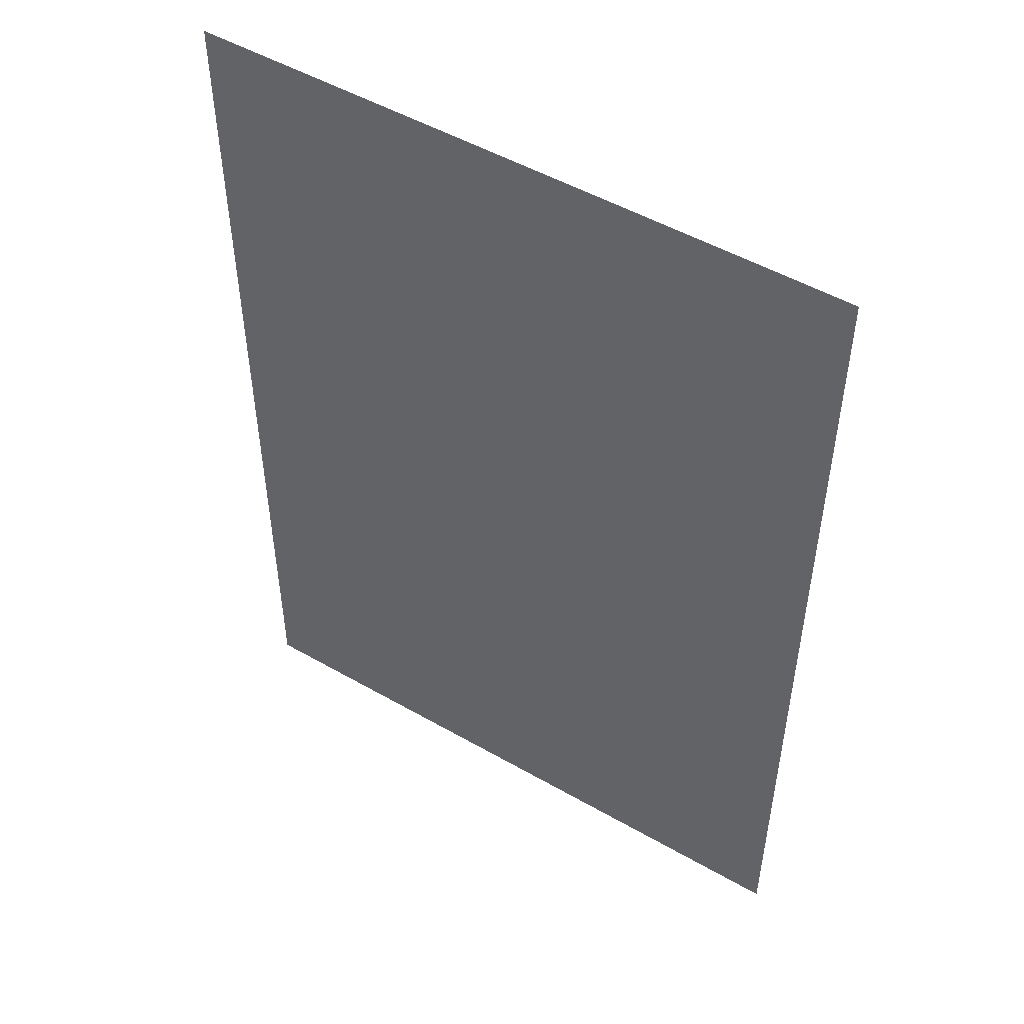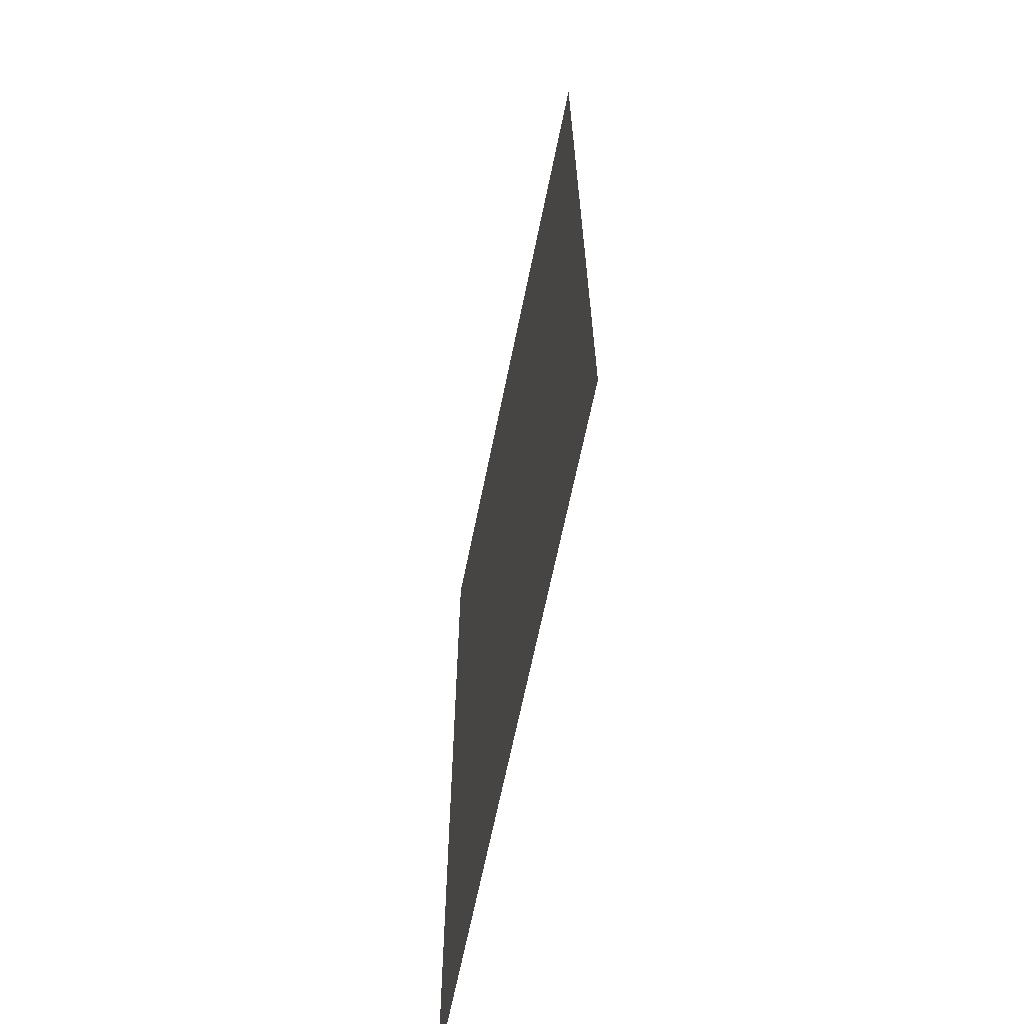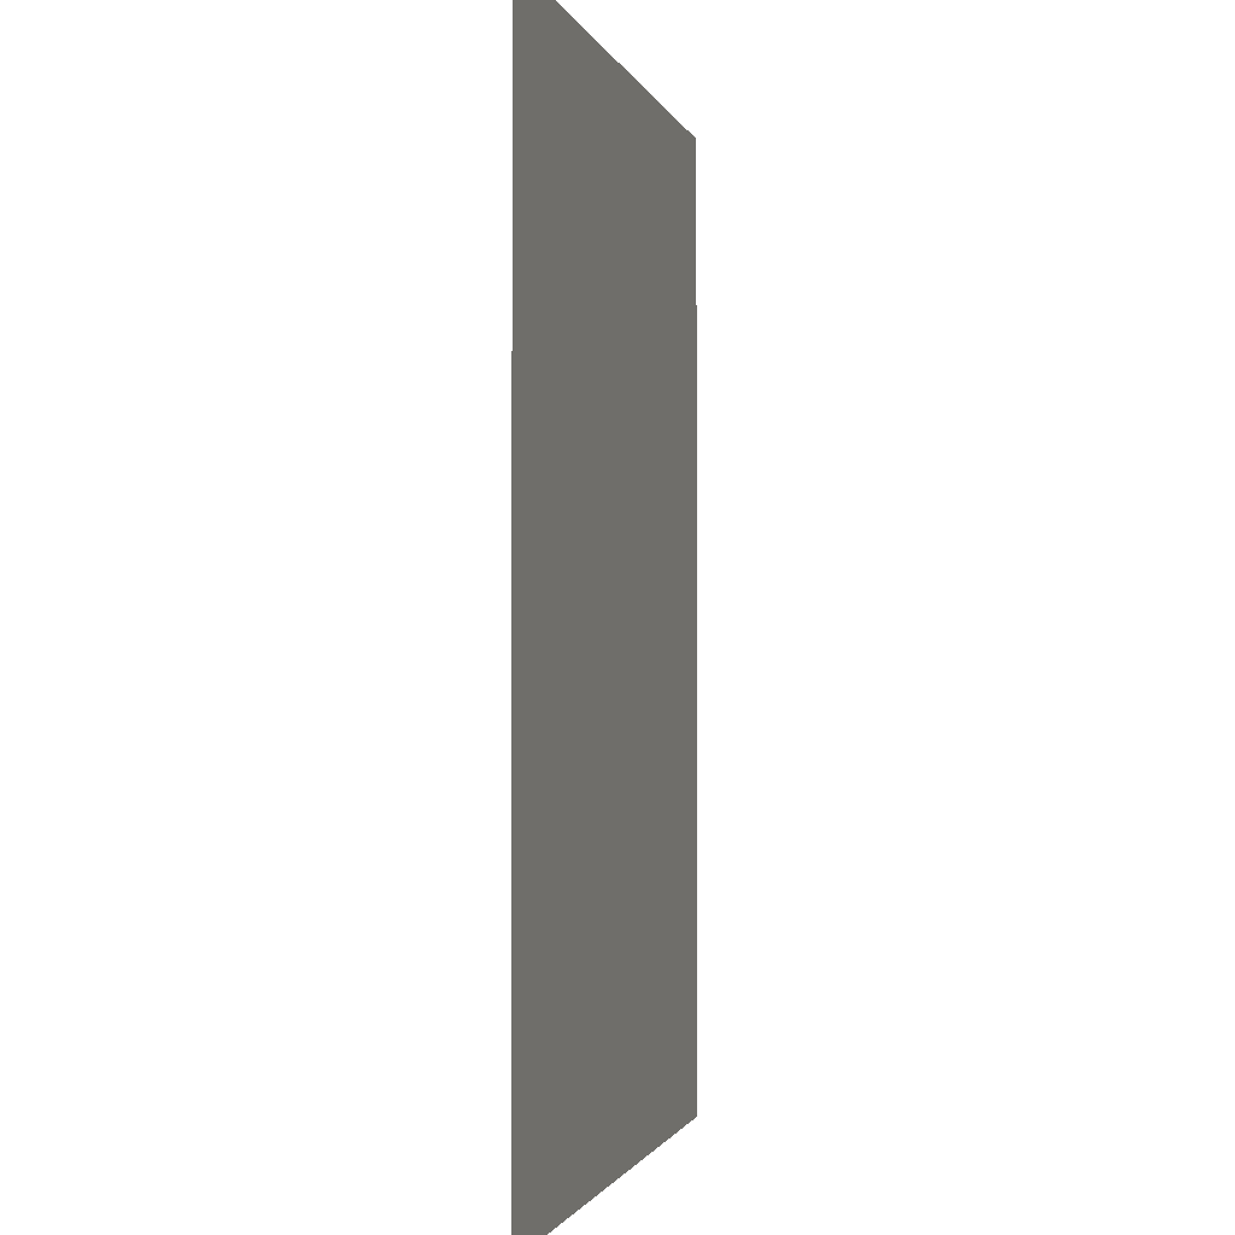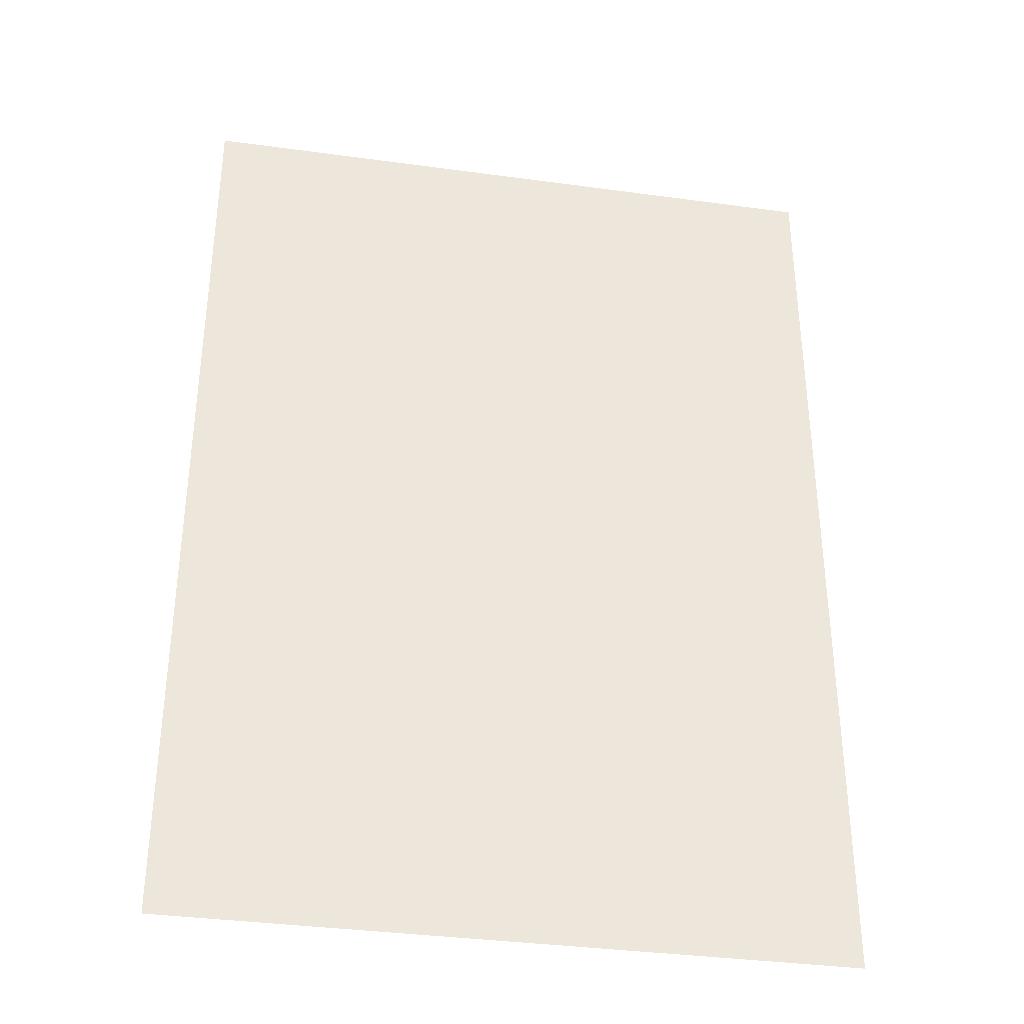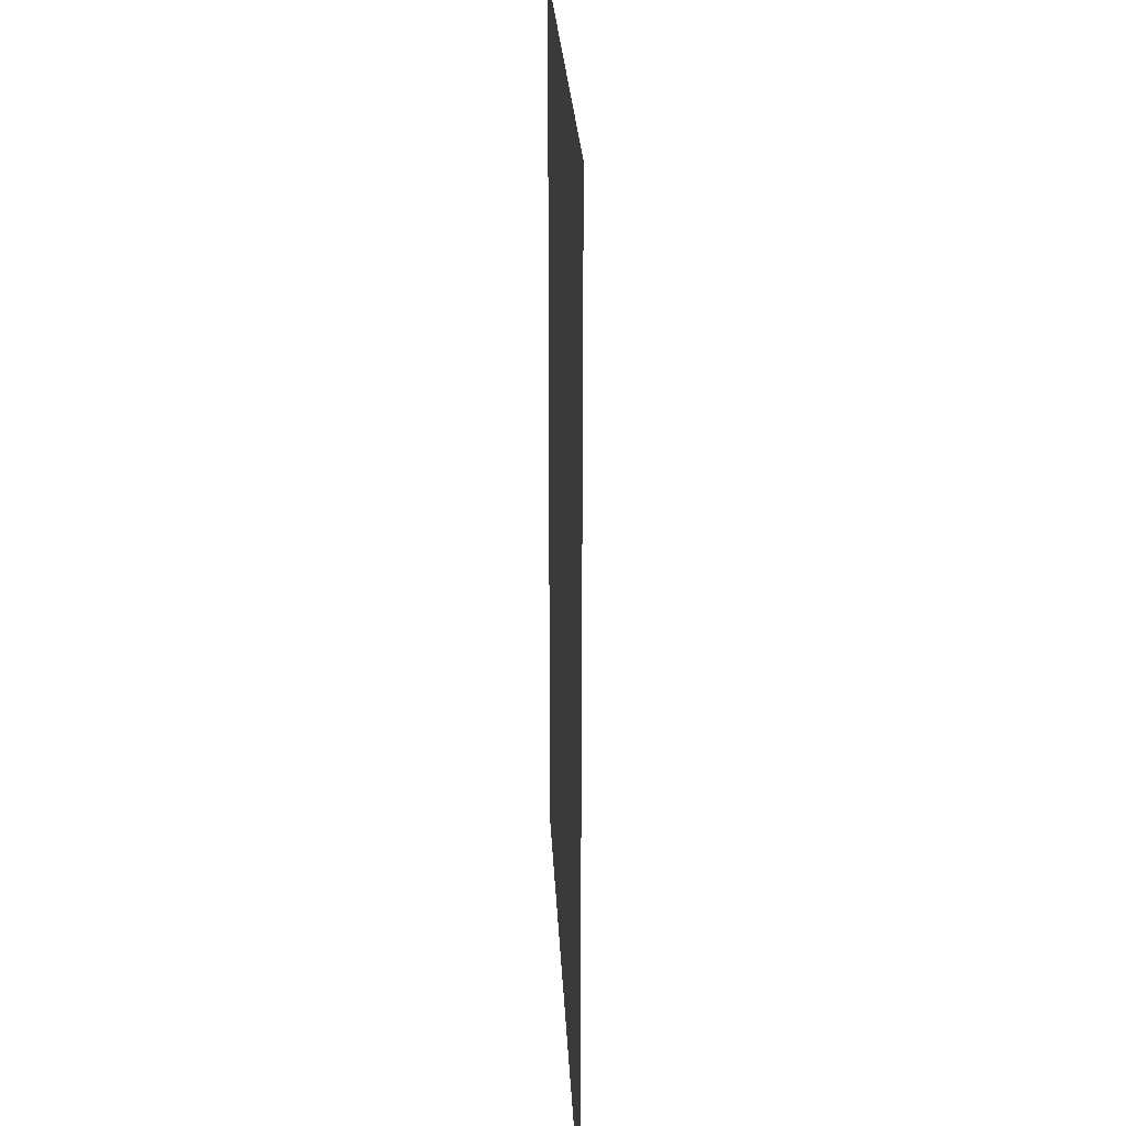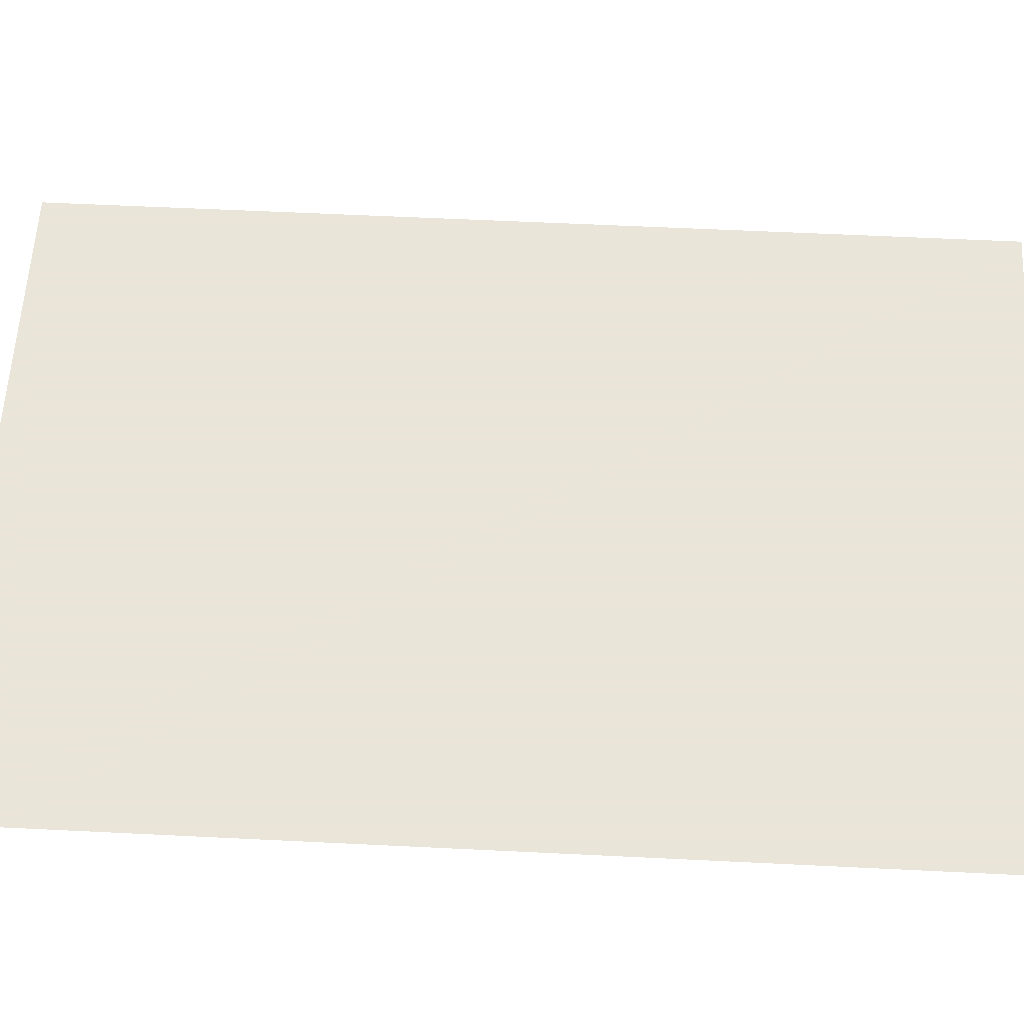
<metadata>
{"format":"obj","ext":"obj","renderer":"f3d","projection":"perspective","resolution":1024,"background":"white","views":[{"elev":50.7,"azim":32.1,"up":"+Z"},{"elev":-65.9,"azim":78.5,"up":"+Z"},{"elev":-1.4,"azim":103.5,"up":"+Z"},{"elev":-35.7,"azim":-10.2,"up":"+Z"},{"elev":25.1,"azim":-92.6,"up":"+Z"},{"elev":58.6,"azim":92.9,"up":"+Y"}]}
</metadata>
<code>
g ImageTargetMesh18450
v 0.06943 0 -0.1
v 0.06943 0 0.1
v -0.06943 0 -0.1
v -0.06943 0 0.1
g ImageTargetMesh18450_0
f 3 2 1
f 4 2 3

</code>
